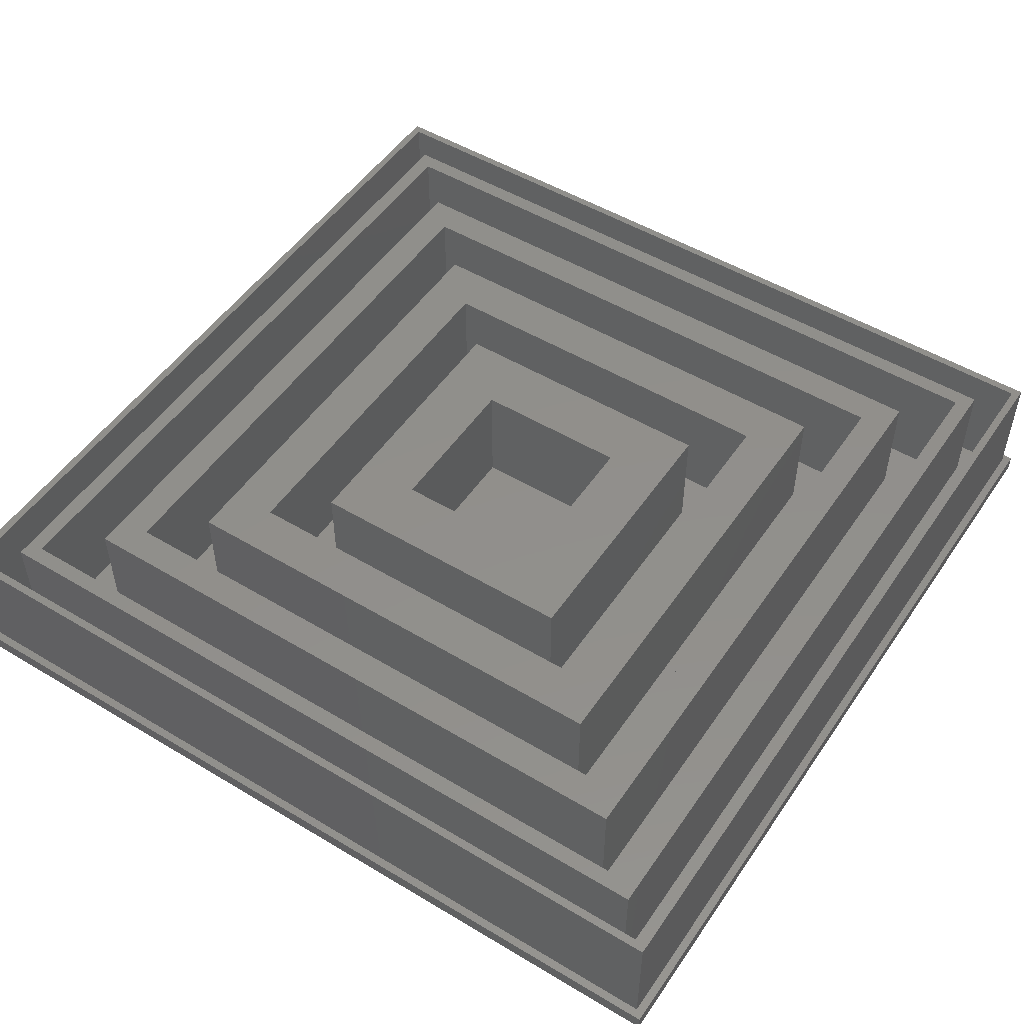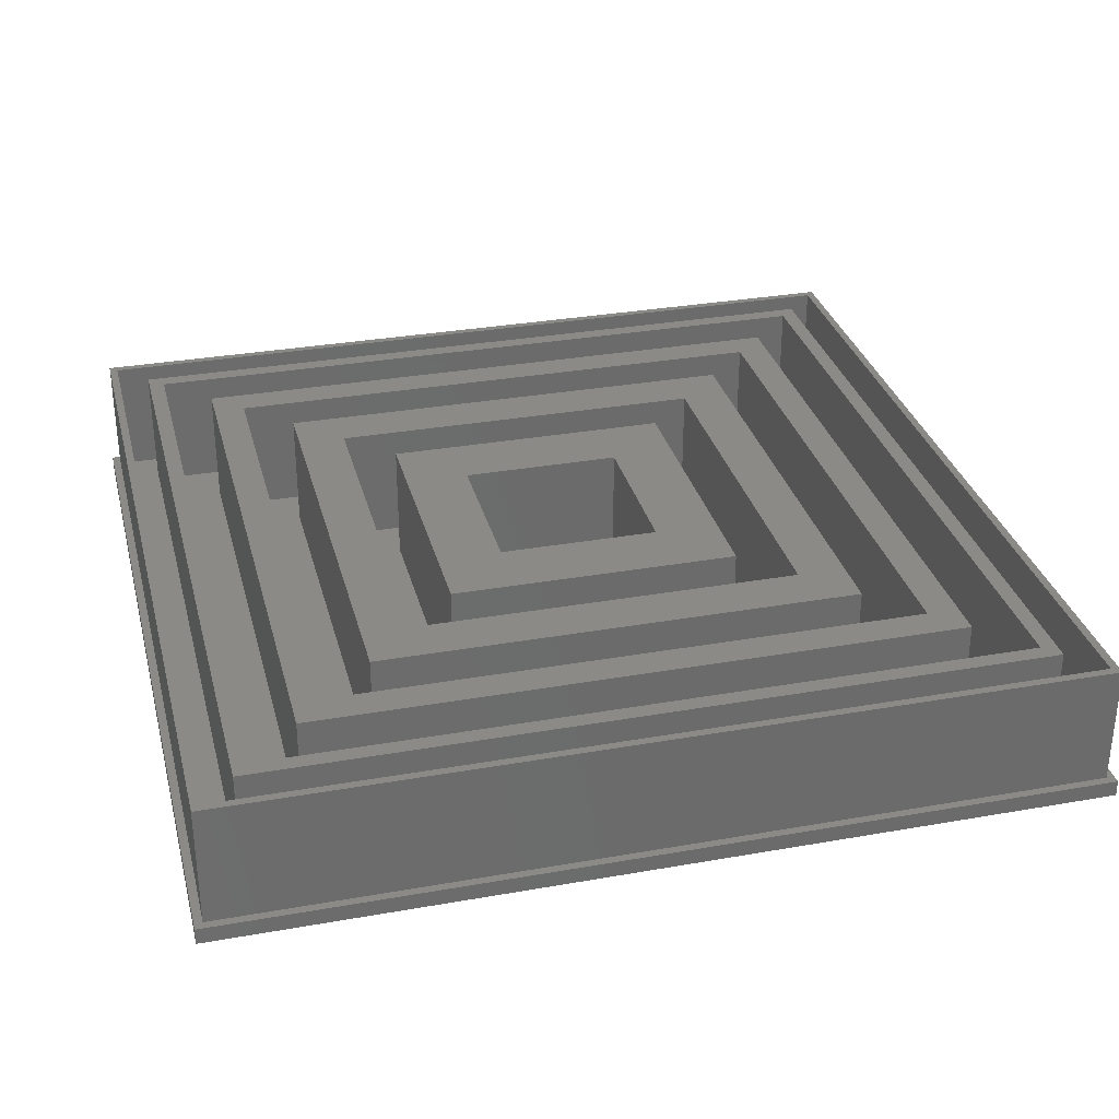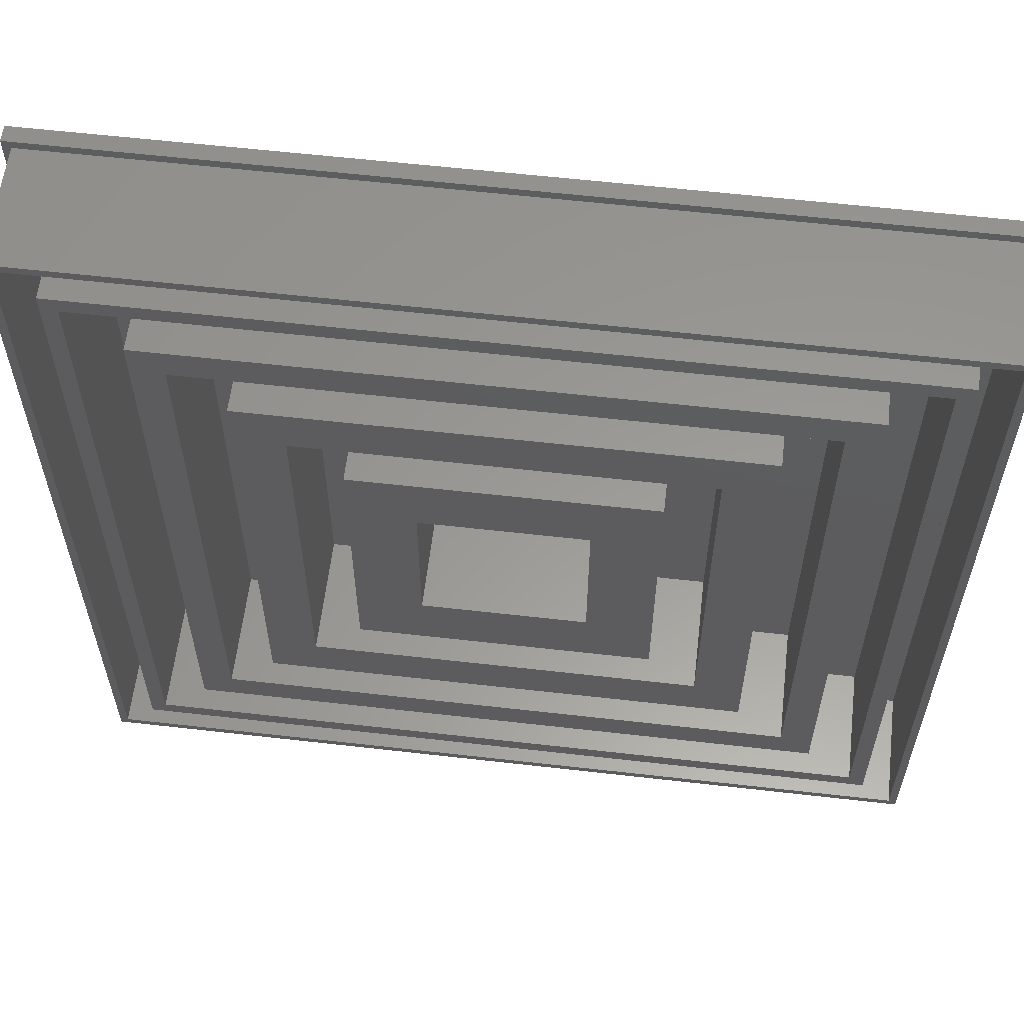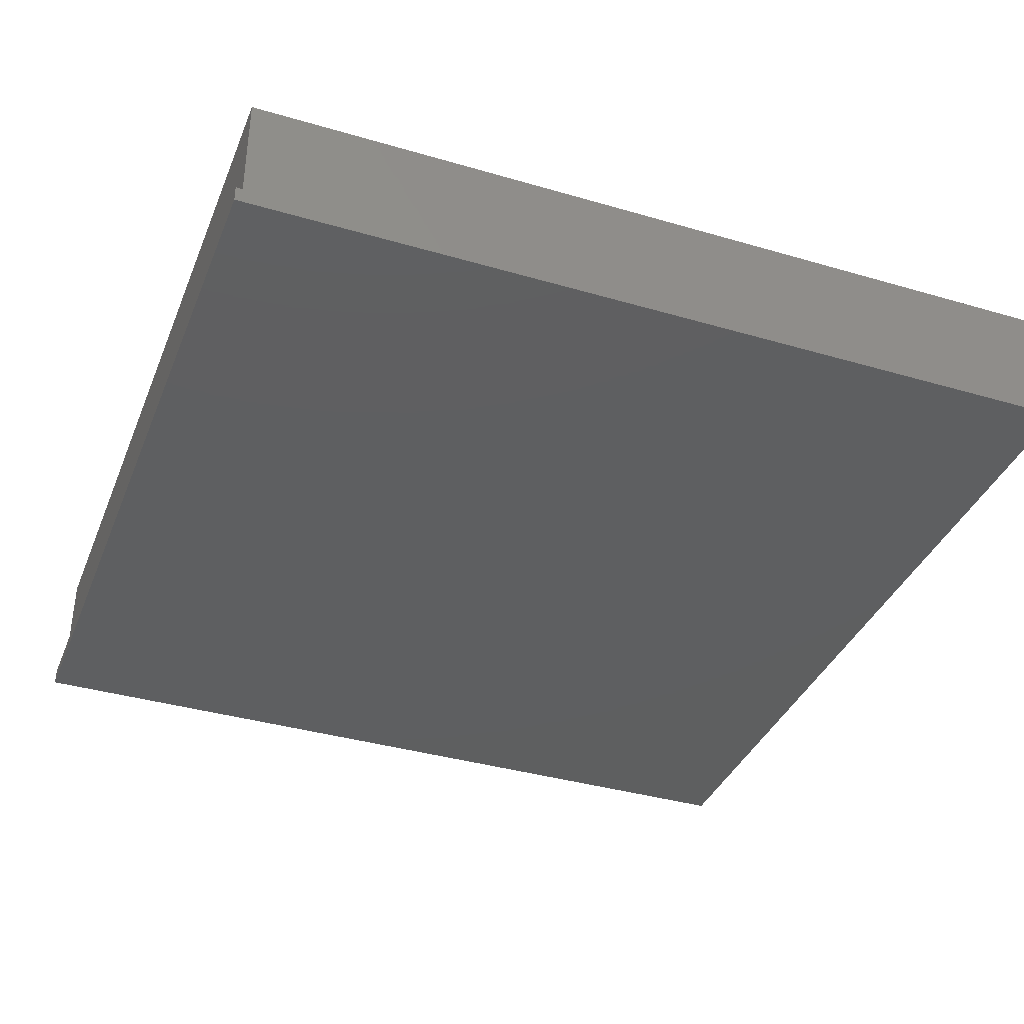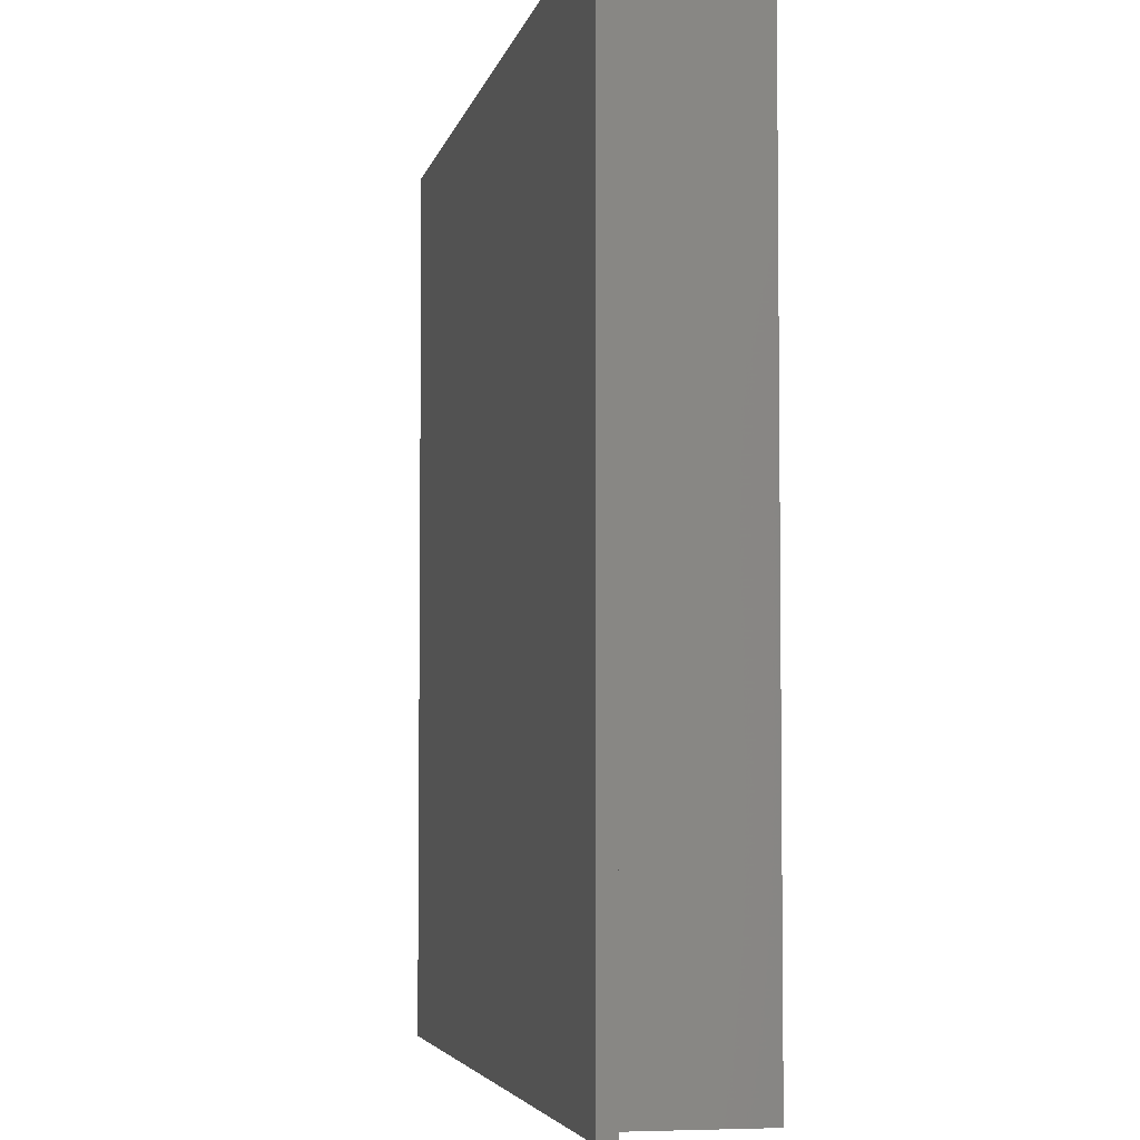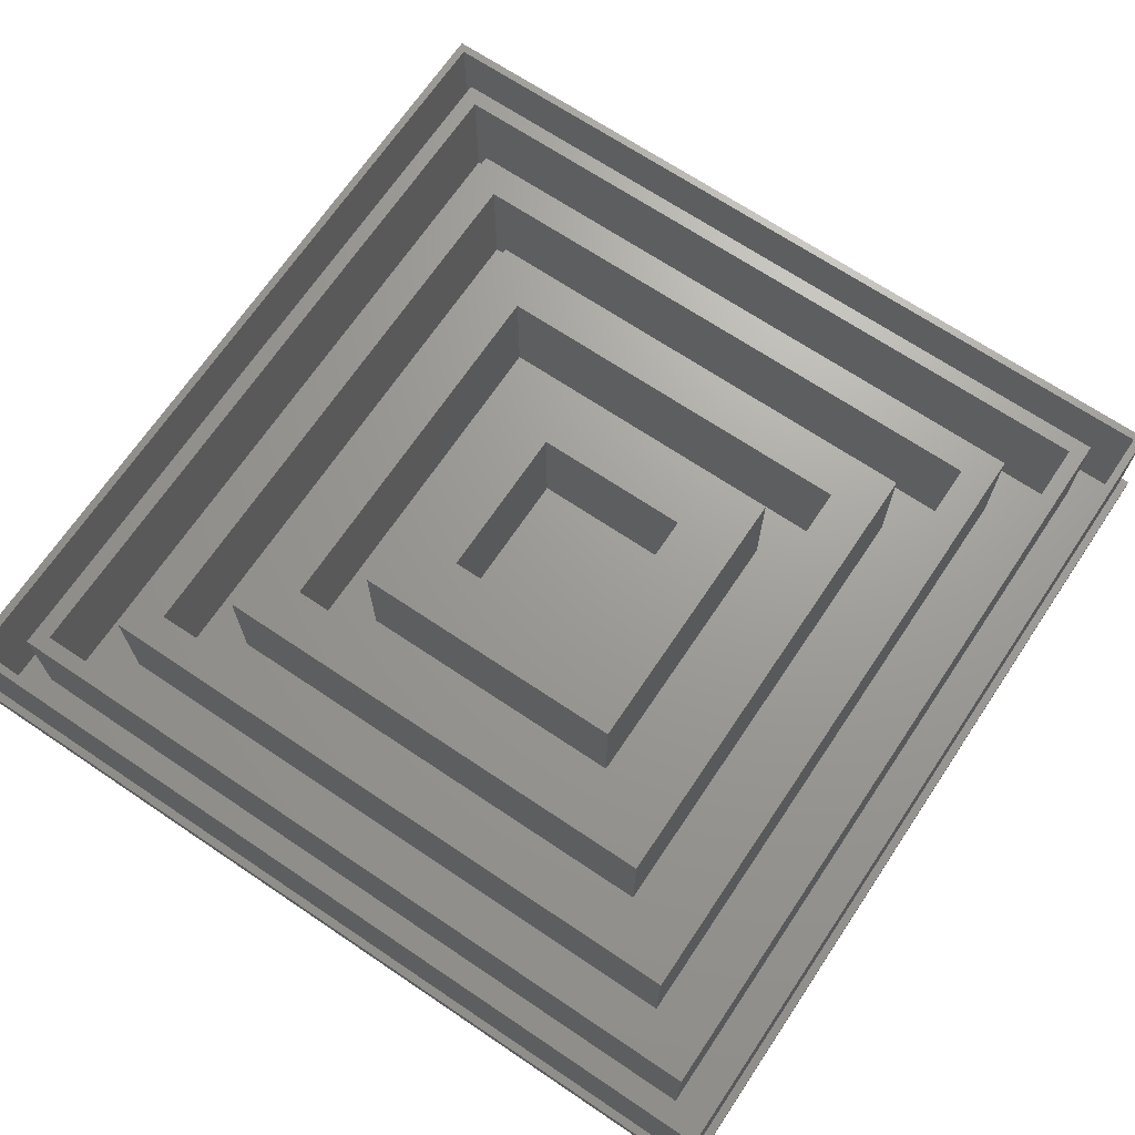
<metadata>
{"format":"stl","ext":"stl","renderer":"f3d","projection":"perspective","resolution":1024,"background":"white","views":[{"elev":51.0,"azim":33.2,"up":"+Z"},{"elev":31.5,"azim":-104.1,"up":"+Z"},{"elev":59.6,"azim":6.7,"up":"+Y"},{"elev":-37.4,"azim":-20.6,"up":"+Z"},{"elev":-4.5,"azim":-101.3,"up":"+Y"},{"elev":68.9,"azim":-56.1,"up":"+Z"}]}
</metadata>
<code>
# stl→obj: 88 verts, 172 faces
v -12.52 11.81 8.5
v -12.52 -12.19 1
v -12.52 -12.19 8.5
v -12.52 11.81 1
v -23.52 -23.19 8.5
v 22.48 -23.19 1
v -23.52 -23.19 1
v 22.48 -23.19 8.5
v -15.52 14.81 1
v -15.52 -15.19 8.5
v -15.52 -15.19 1
v -15.52 14.81 8.5
v 17.48 17.81 8.5
v -18.52 17.81 1
v 17.48 17.81 1
v -18.52 17.81 8.5
v 8.481 8.813 8.5
v -9.519 8.813 1
v 8.481 8.813 1
v -9.519 8.813 8.5
v 25.98 26.31 1
v 25.98 -26.69 8.5
v 25.98 -26.69 1
v 25.98 26.31 8.5
v -27.02 -26.69 1
v -27.02 -26.69 8.5
v 17.48 -18.19 1
v 17.48 -18.19 8.5
v -27.02 26.31 8.5
v -27.02 26.31 1
v 19.48 -20.19 8.5
v -20.52 -20.19 1
v 19.48 -20.19 1
v -20.52 -20.19 8.5
v -18.52 -18.19 1
v 14.48 14.81 1
v 14.48 -15.19 1
v -9.519 -9.187 8.5
v -5.519 -5.187 8.5
v 8.481 -9.187 8.5
v 4.481 -5.187 8.5
v 4.481 4.813 8.5
v -5.519 4.813 8.5
v -20.52 19.81 8.5
v -20.52 19.81 1
v 19.48 19.81 1
v 19.48 19.81 8.5
v -18.52 -18.19 8.5
v -9.519 -9.187 1
v 8.481 -9.187 1
v -27.52 -27.19 1
v -27.52 26.81 1
v 26.48 -27.19 1
v 26.48 26.81 1
v -24.52 -24.19 8.5
v -24.52 23.81 8.5
v 23.48 -24.19 8.5
v 22.48 22.81 8.5
v -23.52 22.81 8.5
v 23.48 23.81 8.5
v -26.52 -26.19 8.5
v 25.48 -26.19 8.5
v 25.48 25.81 8.5
v -26.52 25.81 8.5
v 4.481 4.813 1
v -5.519 -5.187 1
v -5.519 4.813 1
v 4.481 -5.187 1
v 11.48 11.81 1
v 11.48 -12.19 1
v 11.48 -12.19 8.5
v 26.48 26.81 0
v 26.48 -27.19 0
v -27.52 26.81 0
v 14.48 14.81 8.5
v 14.48 -15.19 8.5
v -26.52 -26.19 1
v -24.52 -24.19 1
v -26.52 25.81 1
v 25.48 -26.19 1
v 23.48 -24.19 1
v 23.48 23.81 1
v -24.52 23.81 1
v 25.48 25.81 1
v 11.48 11.81 8.5
v -23.52 22.81 1
v 22.48 22.81 1
v -27.52 -27.19 0
f 1 2 3
f 2 1 4
f 5 6 7
f 6 5 8
f 9 10 11
f 10 9 12
f 13 14 15
f 14 13 16
f 17 18 19
f 18 17 20
f 21 22 23
f 22 21 24
f 22 25 23
f 25 22 26
f 13 27 28
f 27 13 15
f 29 25 26
f 25 29 30
f 31 32 33
f 32 31 34
f 14 9 35
f 9 14 15
f 9 15 36
f 36 15 37
f 35 11 27
f 11 35 9
f 27 11 37
f 27 37 15
f 38 39 20
f 39 38 40
f 39 40 41
f 41 40 42
f 20 43 17
f 43 20 39
f 17 43 42
f 17 42 40
f 44 32 34
f 32 44 45
f 44 46 45
f 46 44 47
f 14 48 35
f 48 14 16
f 18 38 49
f 38 18 20
f 38 50 49
f 50 38 40
f 51 25 52
f 25 51 53
f 25 53 23
f 23 53 21
f 52 30 54
f 30 52 25
f 54 30 21
f 54 21 53
f 29 21 30
f 21 29 24
f 34 48 44
f 48 34 31
f 48 31 28
f 28 31 13
f 44 16 47
f 16 44 48
f 47 16 13
f 47 13 31
f 46 31 33
f 31 46 47
f 48 27 35
f 27 48 28
f 17 50 40
f 50 17 19
f 55 5 56
f 5 55 57
f 5 57 8
f 8 57 58
f 56 59 60
f 59 56 5
f 60 59 58
f 60 58 57
f 26 61 29
f 61 26 22
f 61 22 62
f 62 22 63
f 29 64 24
f 64 29 61
f 24 64 63
f 24 63 22
f 65 66 67
f 66 65 68
f 4 18 2
f 18 4 69
f 18 69 19
f 19 69 50
f 2 49 70
f 49 2 18
f 70 49 50
f 70 50 69
f 71 2 70
f 2 71 3
f 72 53 73
f 53 72 54
f 52 72 74
f 72 52 54
f 75 9 36
f 9 75 12
f 75 37 76
f 37 75 36
f 10 37 11
f 37 10 76
f 43 65 67
f 65 43 42
f 77 78 79
f 78 77 80
f 78 80 81
f 81 80 82
f 79 83 84
f 83 79 78
f 84 83 82
f 84 82 80
f 10 3 12
f 3 10 76
f 3 76 71
f 71 76 85
f 12 1 75
f 1 12 3
f 75 1 85
f 75 85 76
f 7 32 86
f 32 7 6
f 32 6 33
f 33 6 46
f 86 45 87
f 45 86 32
f 87 45 46
f 87 46 6
f 61 80 77
f 80 61 62
f 86 5 7
f 5 86 59
f 43 66 39
f 66 43 67
f 69 71 70
f 71 69 85
f 1 69 4
f 69 1 85
f 53 88 73
f 88 53 51
f 41 66 68
f 66 41 39
f 79 61 77
f 61 79 64
f 82 57 81
f 57 82 60
f 58 6 8
f 6 58 87
f 65 41 68
f 41 65 42
f 57 78 81
f 78 57 55
f 56 78 55
f 78 56 83
f 56 82 83
f 82 56 60
f 52 88 51
f 88 52 74
f 84 62 80
f 62 84 63
f 58 86 87
f 86 58 59
f 72 88 74
f 88 72 73
f 64 84 79
f 84 64 63

</code>
